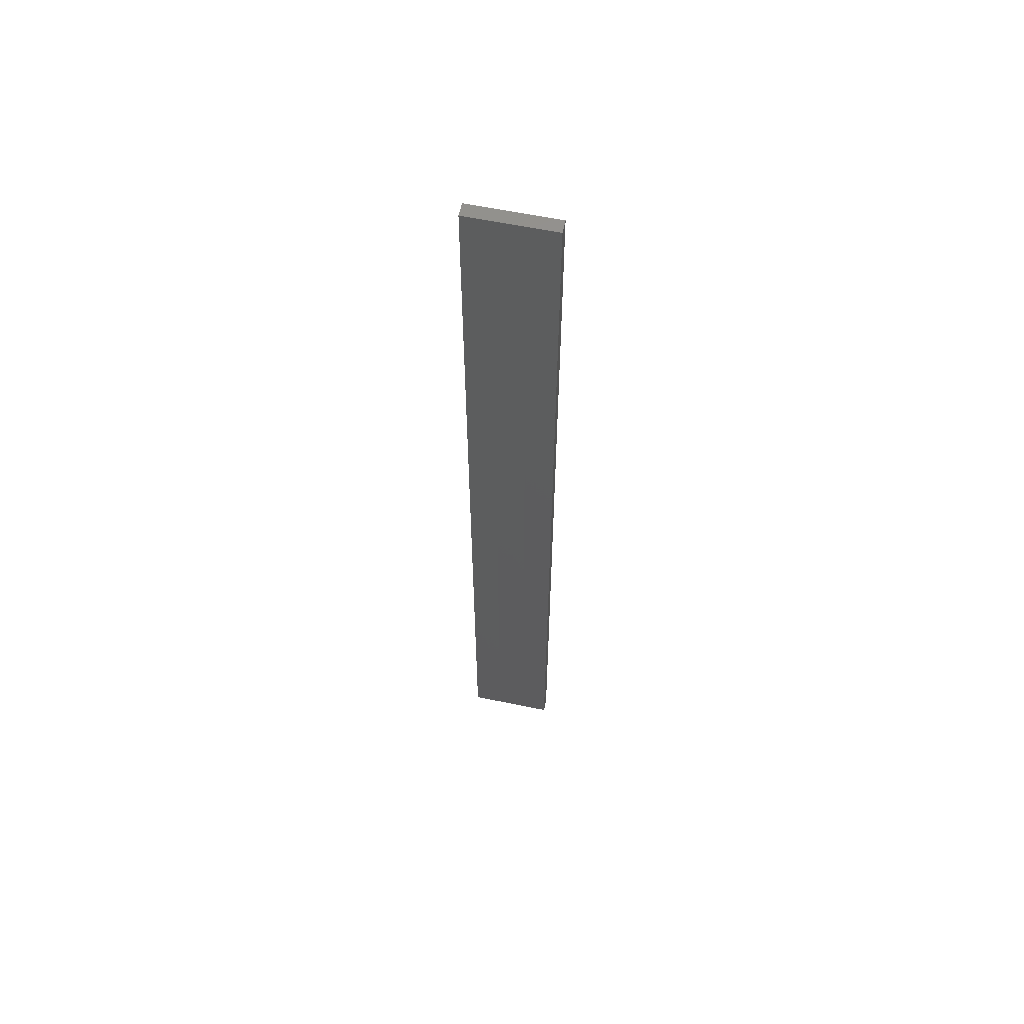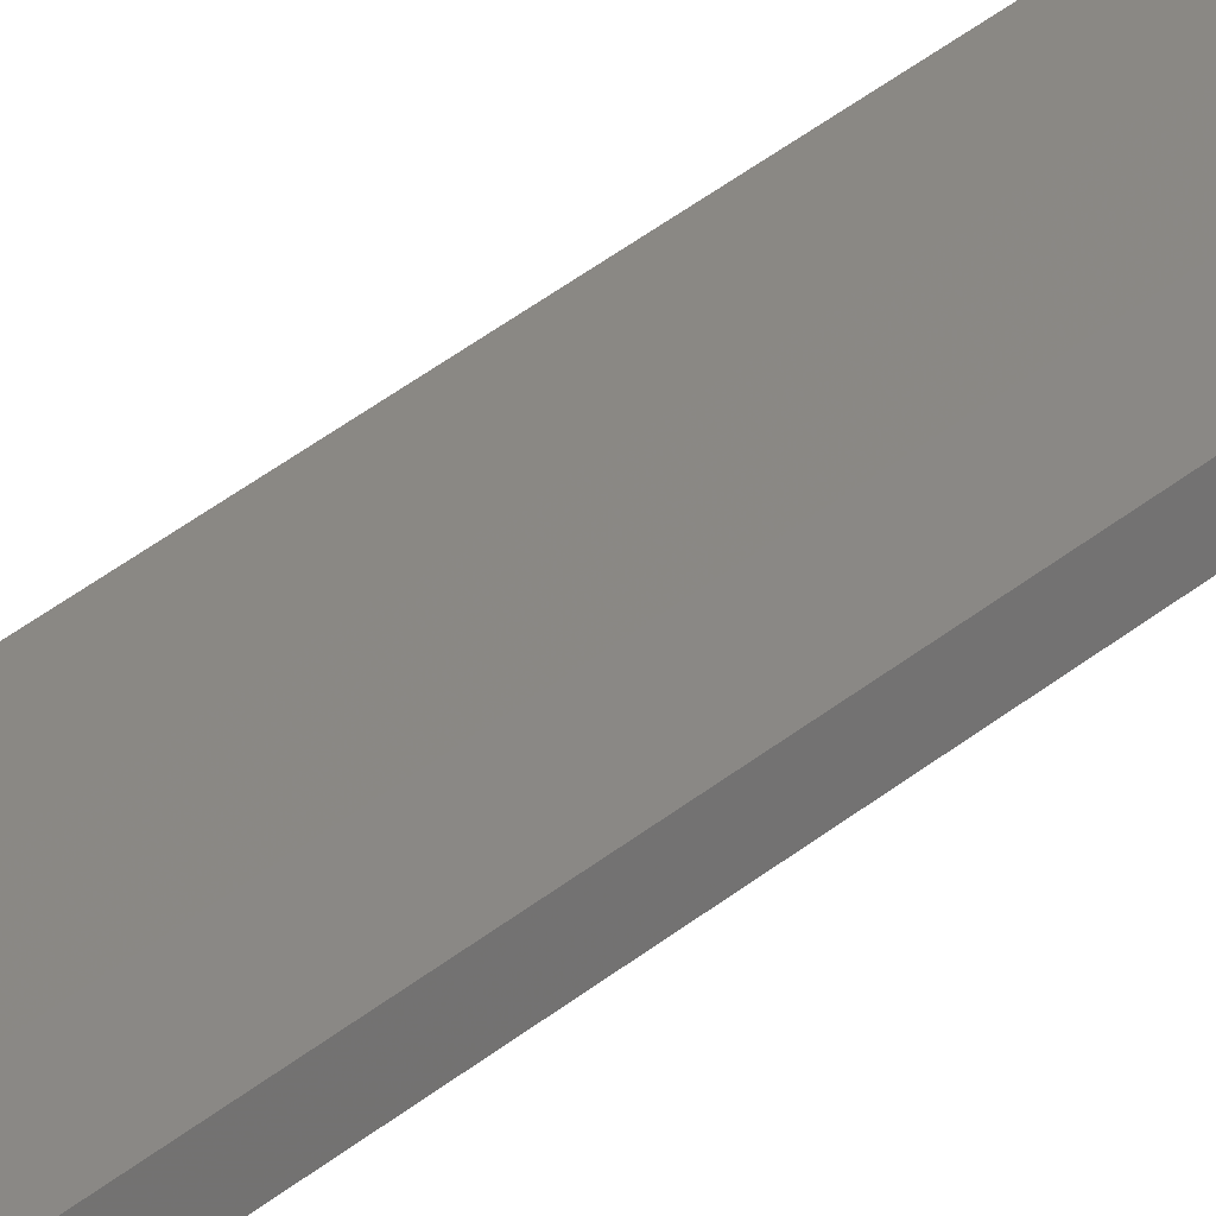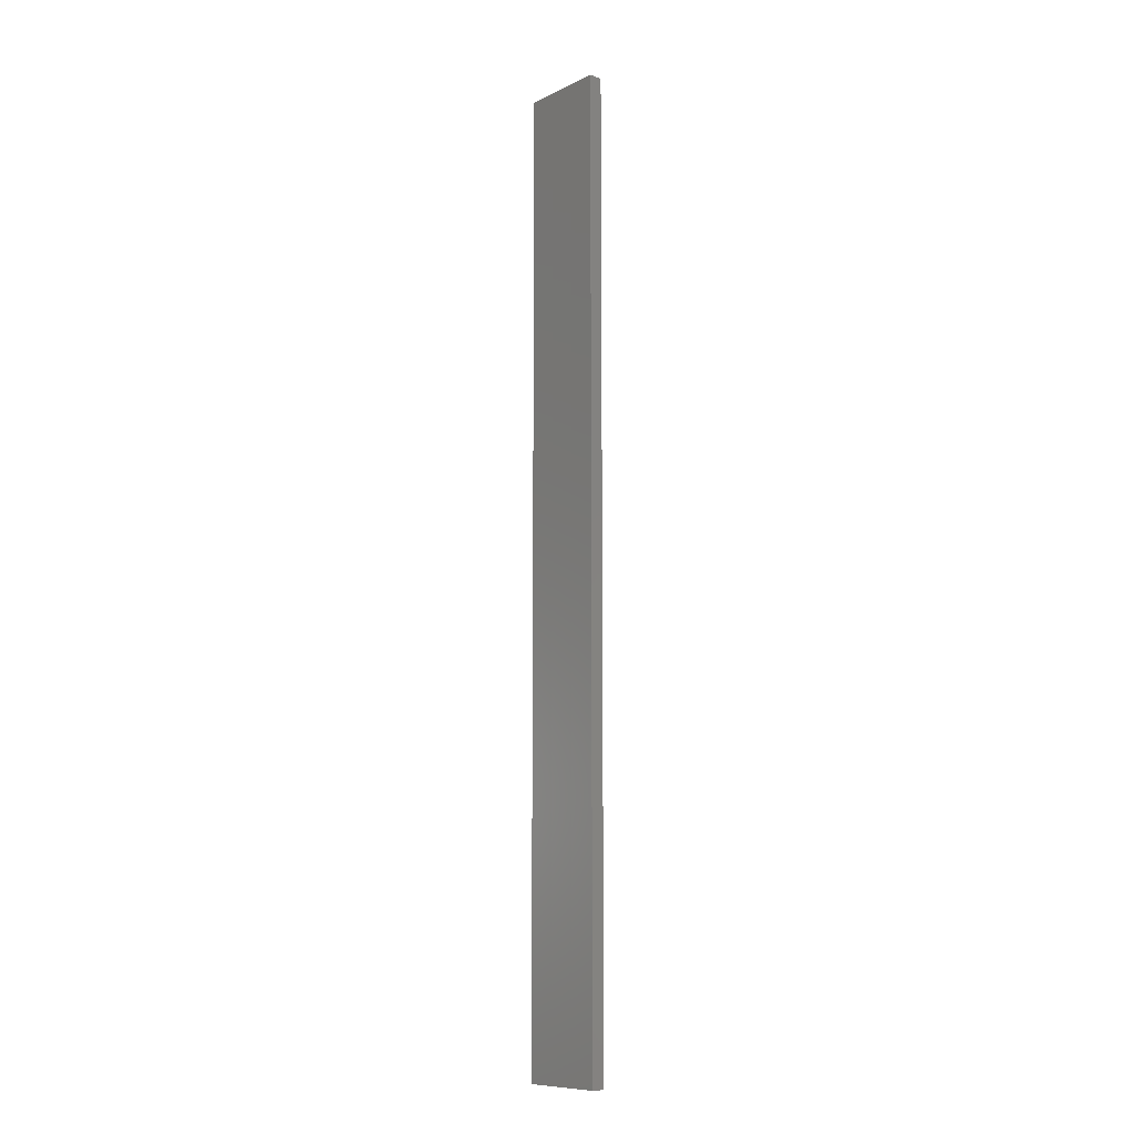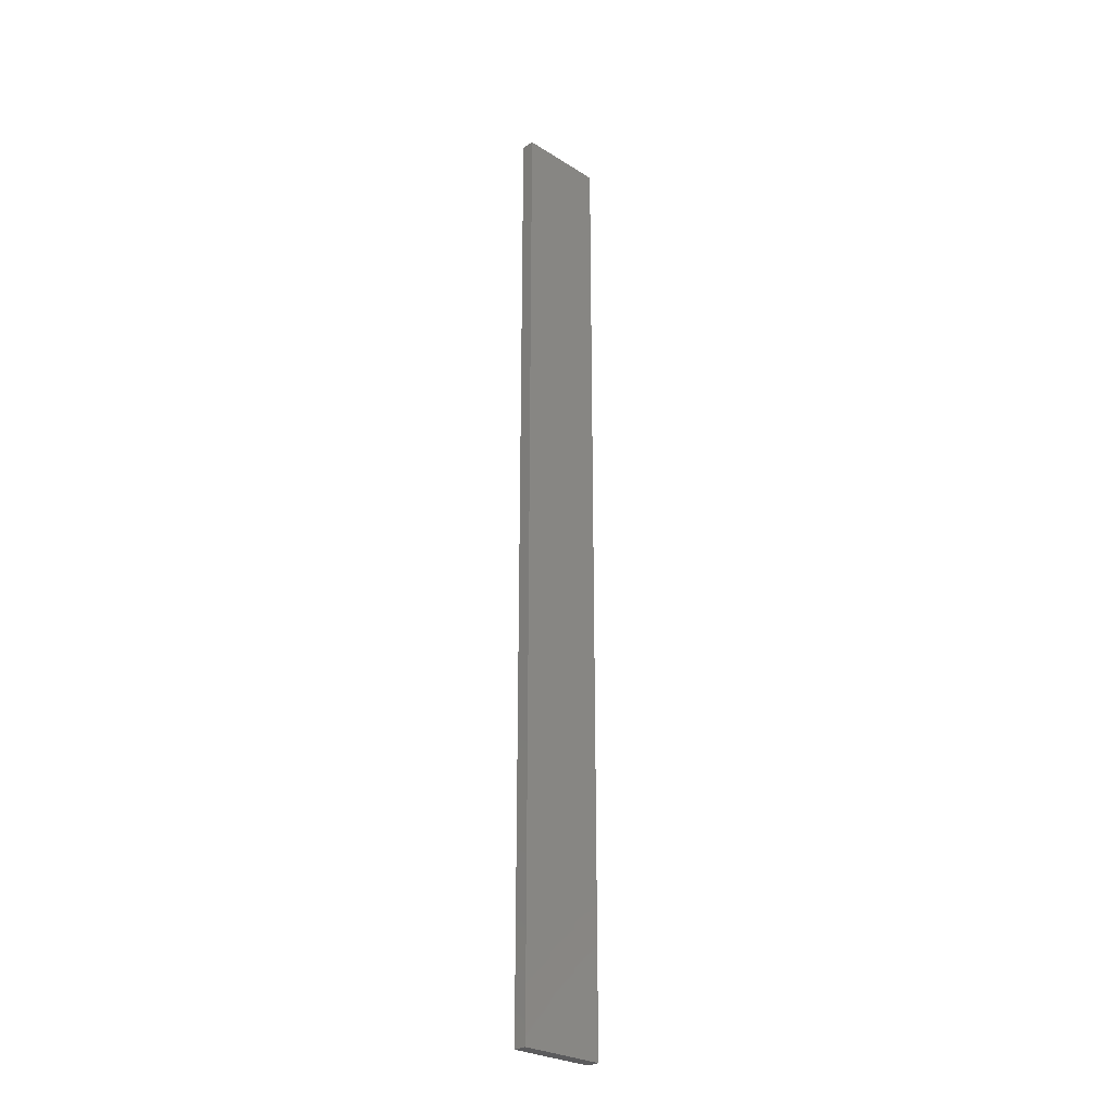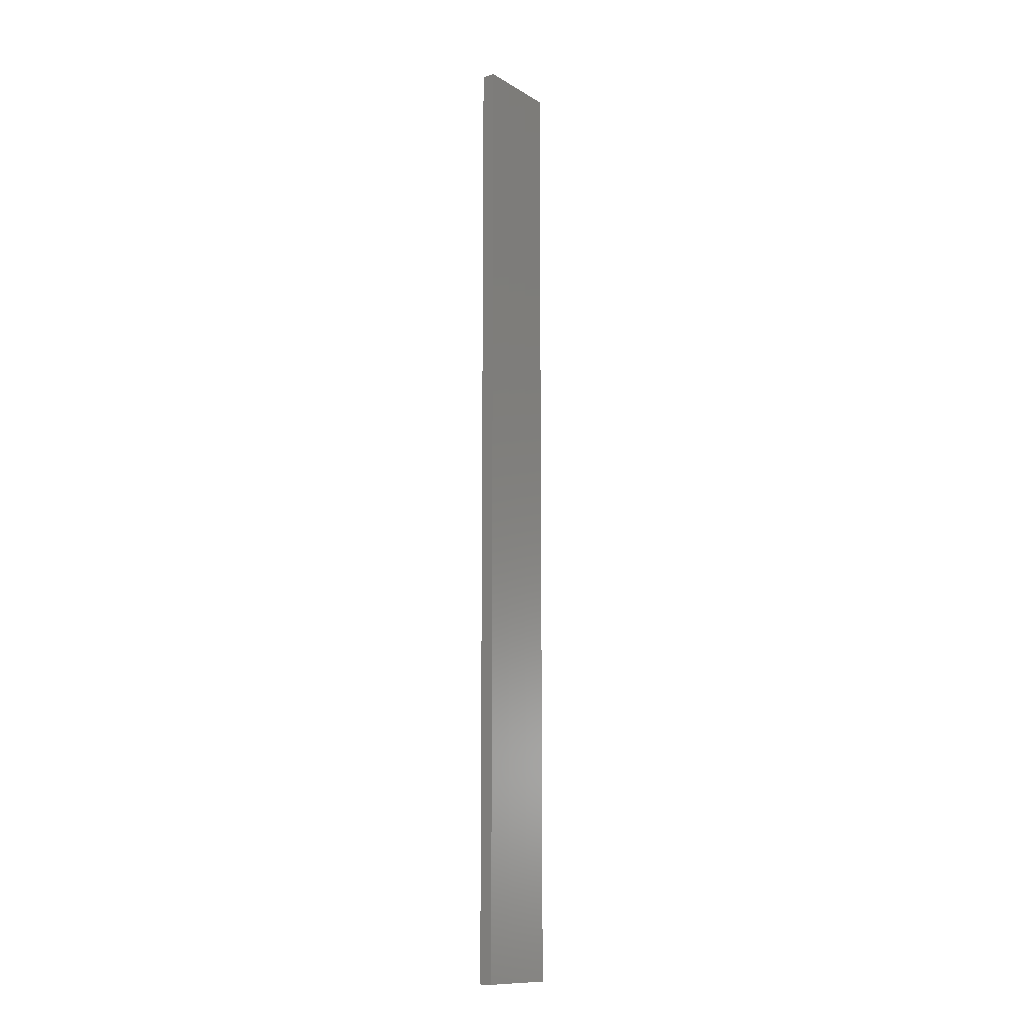
<metadata>
{"format":"stl","ext":"stl","renderer":"f3d","projection":"perspective","resolution":1024,"background":"white","views":[{"elev":59.9,"azim":-155.9,"up":"+Z"},{"elev":39.7,"azim":44.7,"up":"+Y"},{"elev":-9.8,"azim":62.2,"up":"+Z"},{"elev":-27.3,"azim":-31.8,"up":"+Z"},{"elev":-12.3,"azim":138.4,"up":"+Z"}]}
</metadata>
<code>
# stl→obj: 16 verts, 28 faces
v -19.15 2.377 33.1
v -19.15 2.377 29.51
v -19.26 2.355 29.51
v -19.26 2.355 33.1
v -19.37 2.332 29.51
v -19.37 2.332 33.1
v -19.47 2.309 33.1
v -19.47 2.309 29.51
v -19.46 2.26 29.51
v -19.46 2.26 33.1
v -19.14 2.328 29.51
v -19.25 2.306 33.1
v -19.25 2.306 29.51
v -19.14 2.328 33.1
v -19.36 2.283 33.1
v -19.36 2.283 29.51
f 1 2 3
f 4 3 5
f 4 1 3
f 6 4 5
f 7 5 8
f 7 6 5
f 7 9 10
f 8 9 7
f 11 12 13
f 14 12 11
f 13 15 16
f 12 15 13
f 16 10 9
f 15 10 16
f 14 11 1
f 11 2 1
f 16 9 8
f 5 16 8
f 13 16 5
f 3 13 5
f 11 13 3
f 2 11 3
f 10 15 7
f 15 6 7
f 12 4 15
f 15 4 6
f 14 1 12
f 12 1 4

</code>
